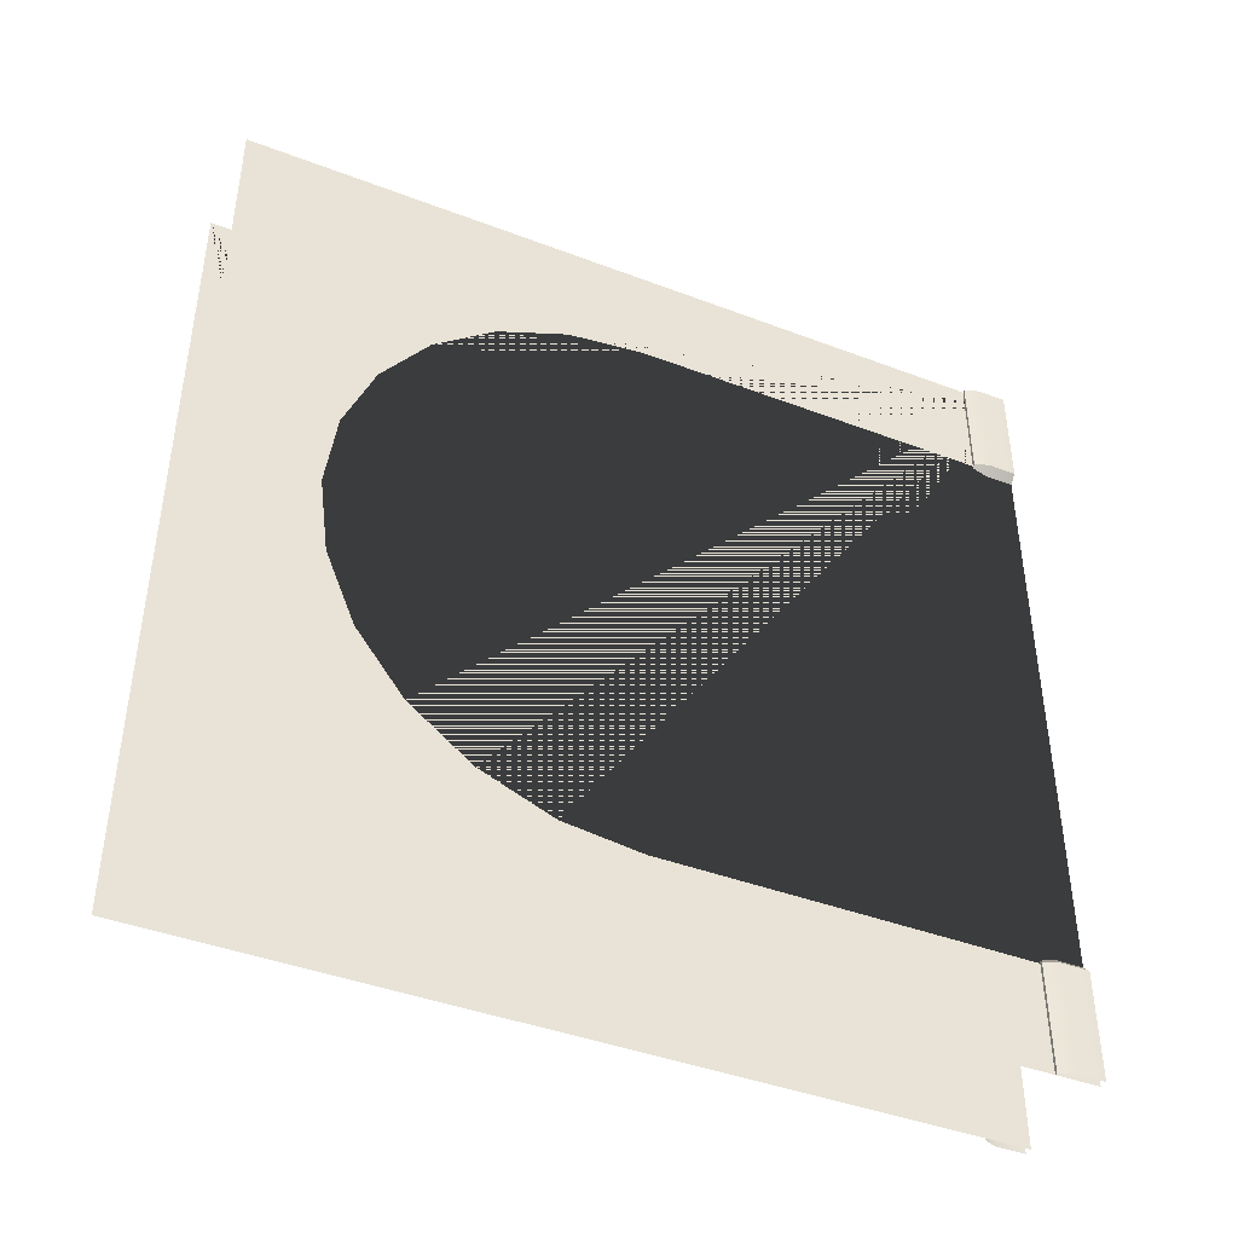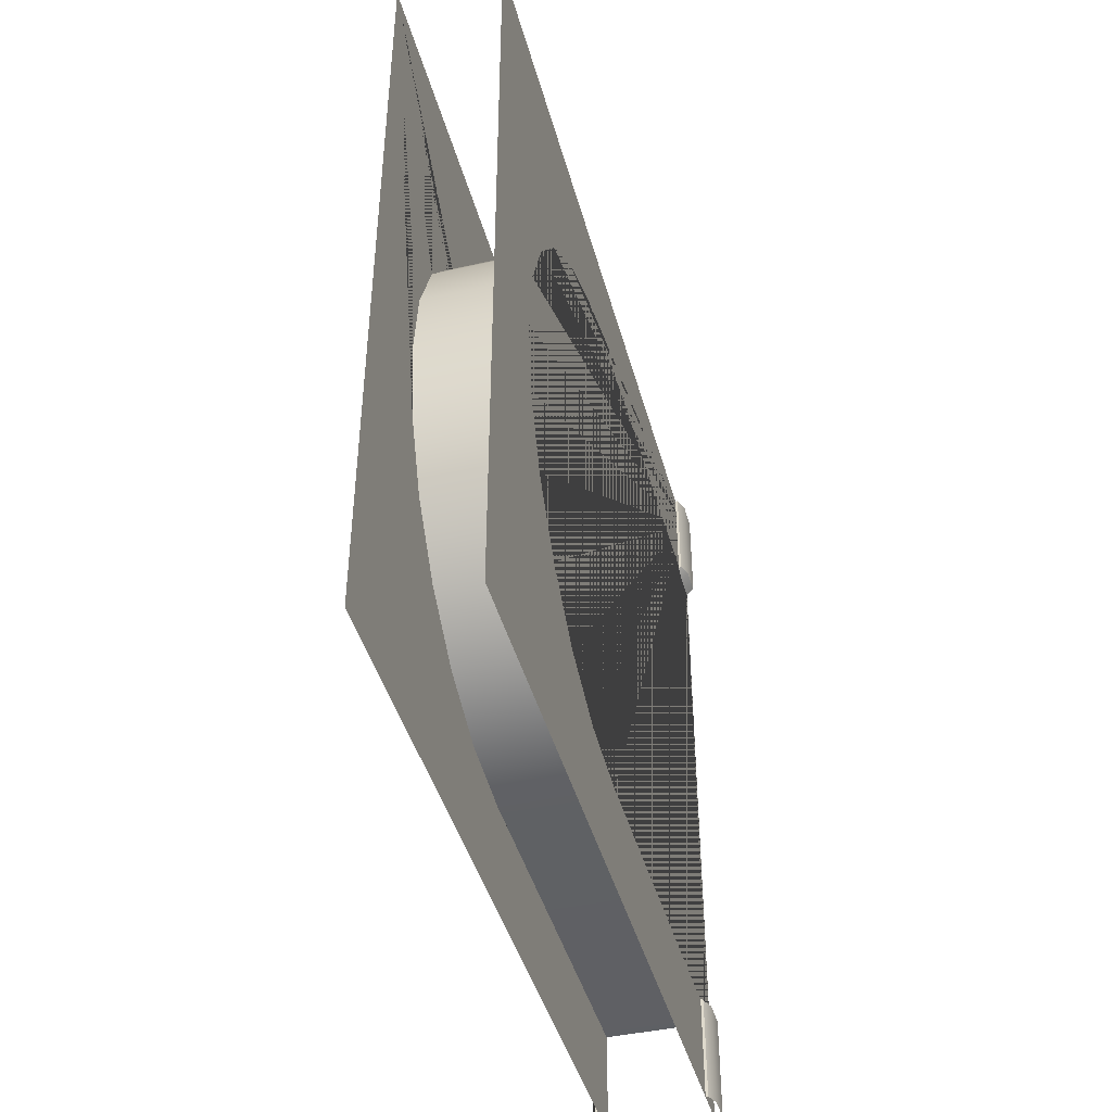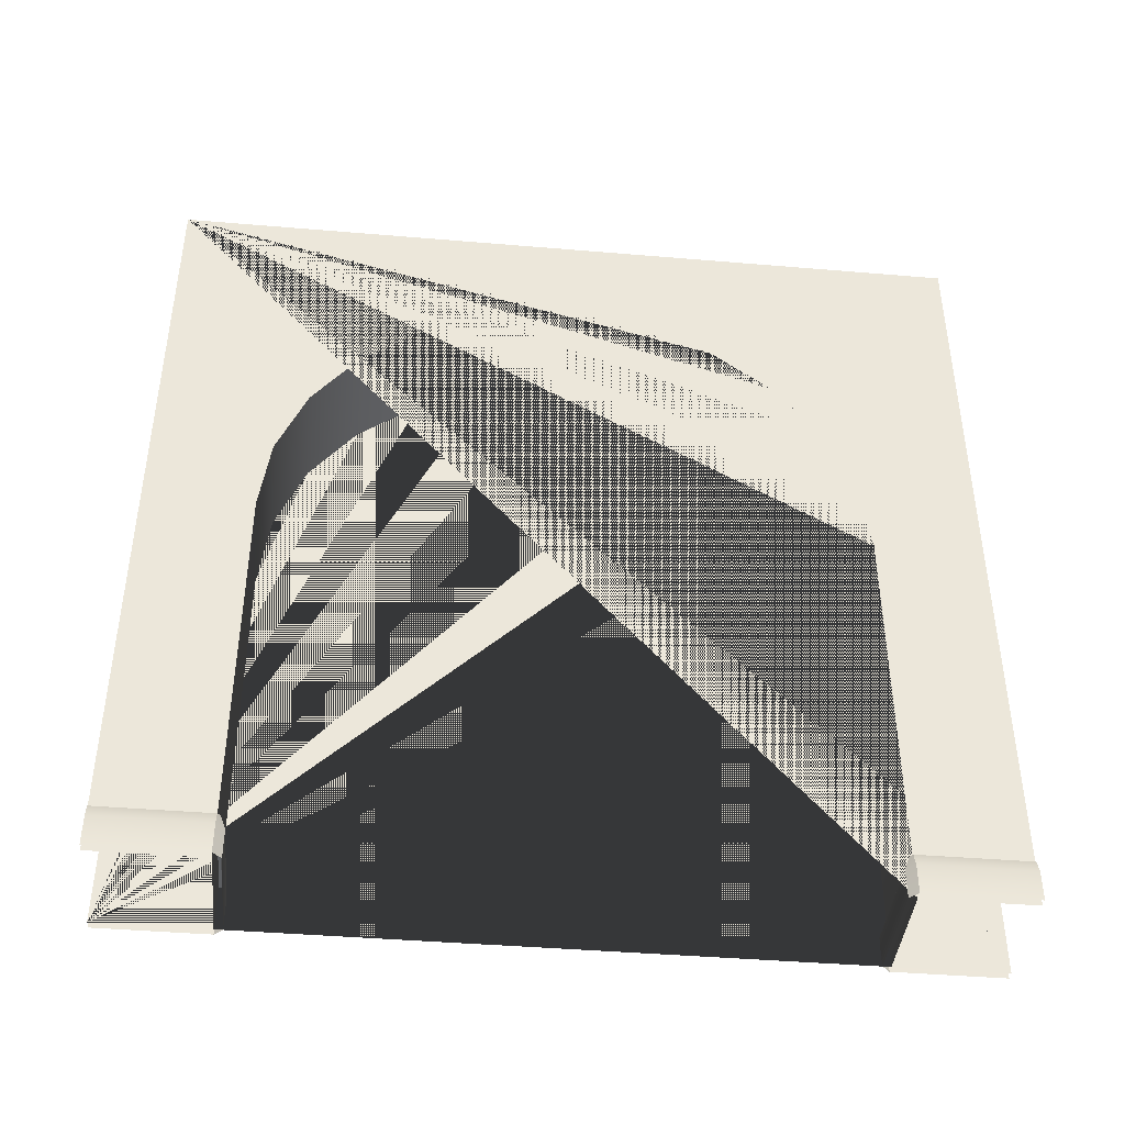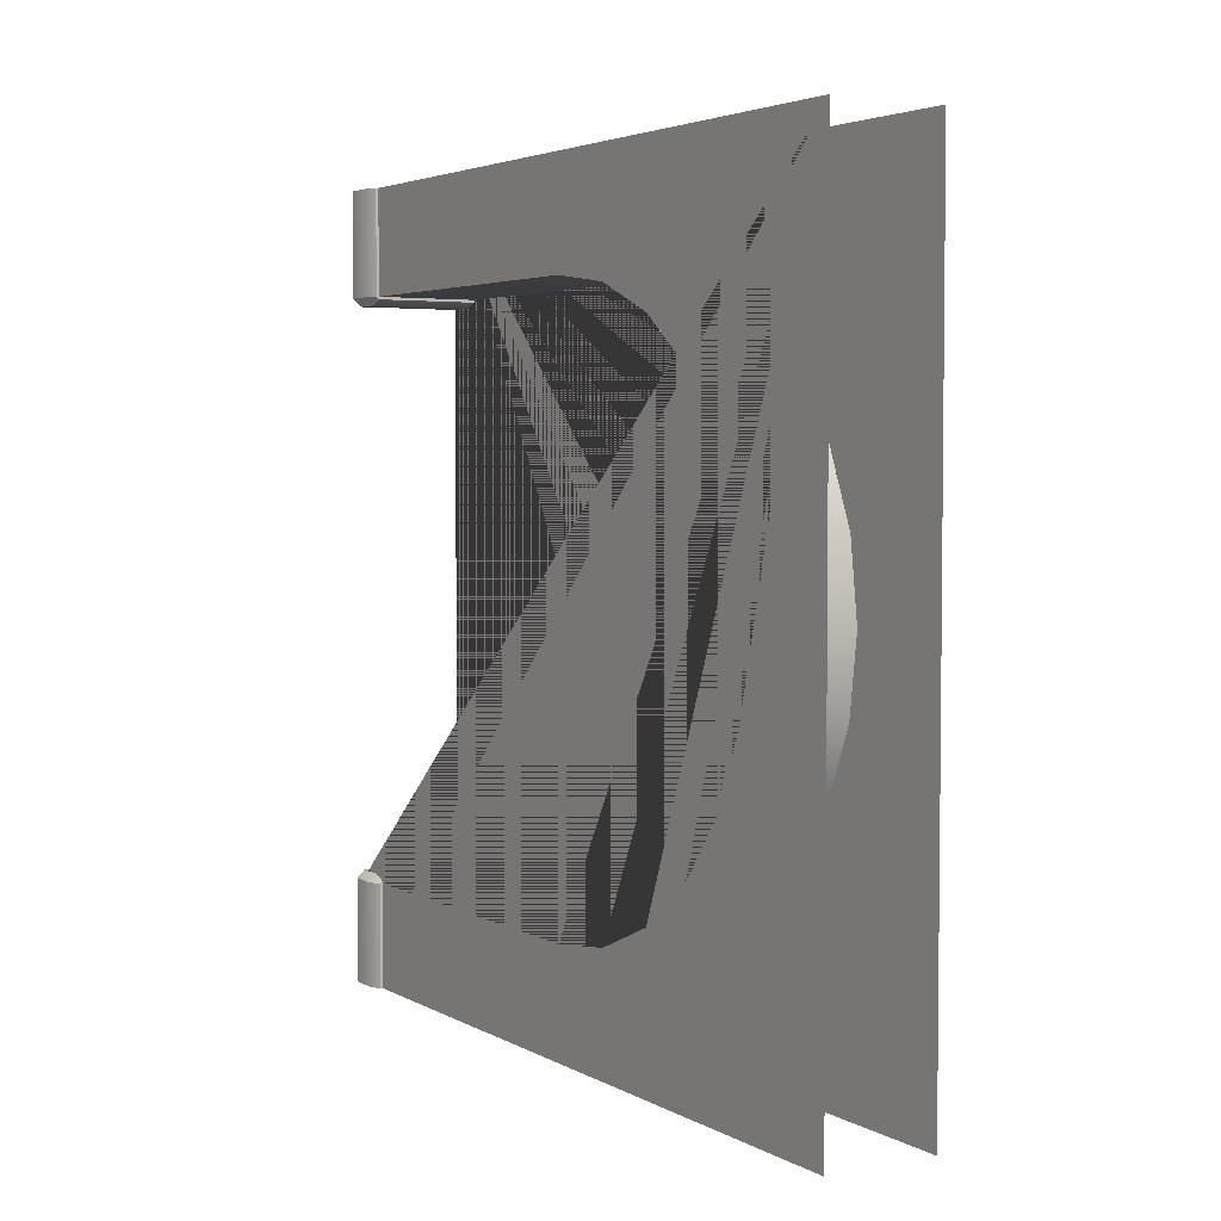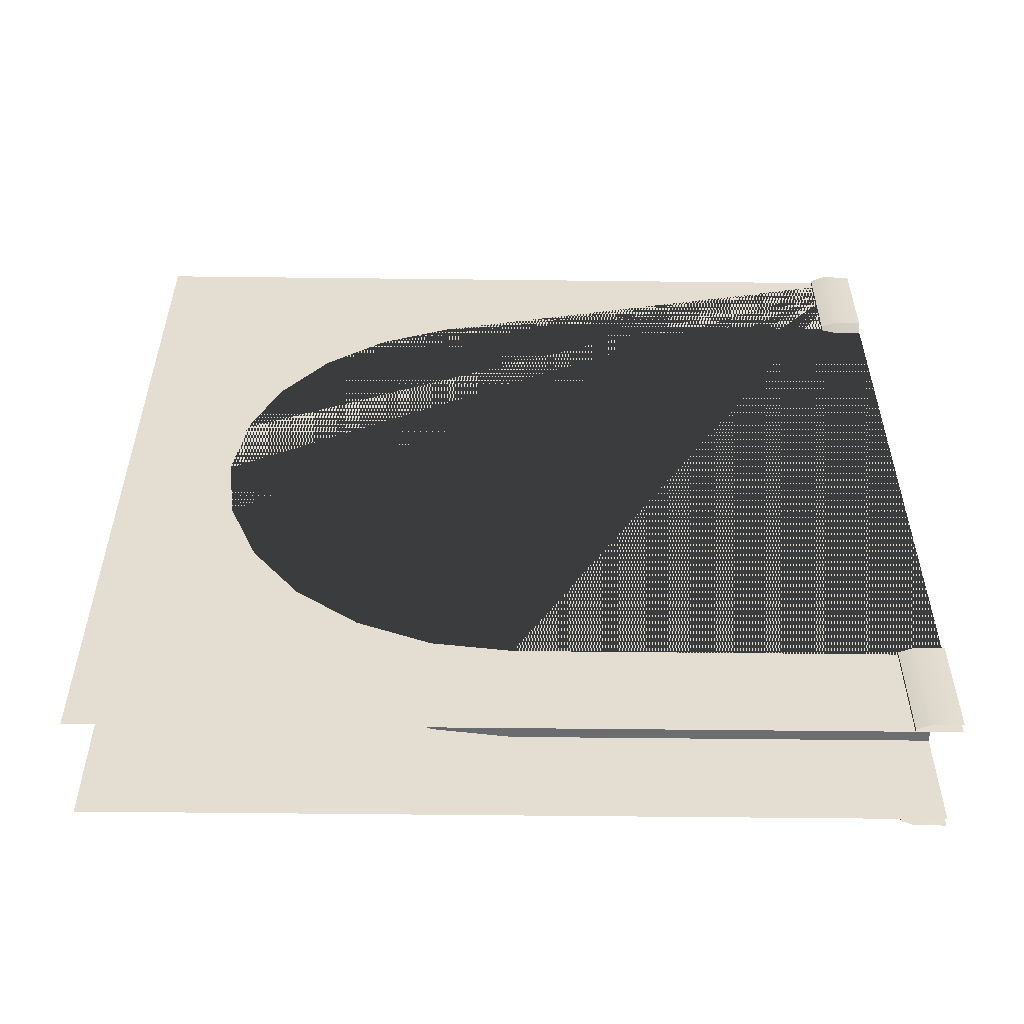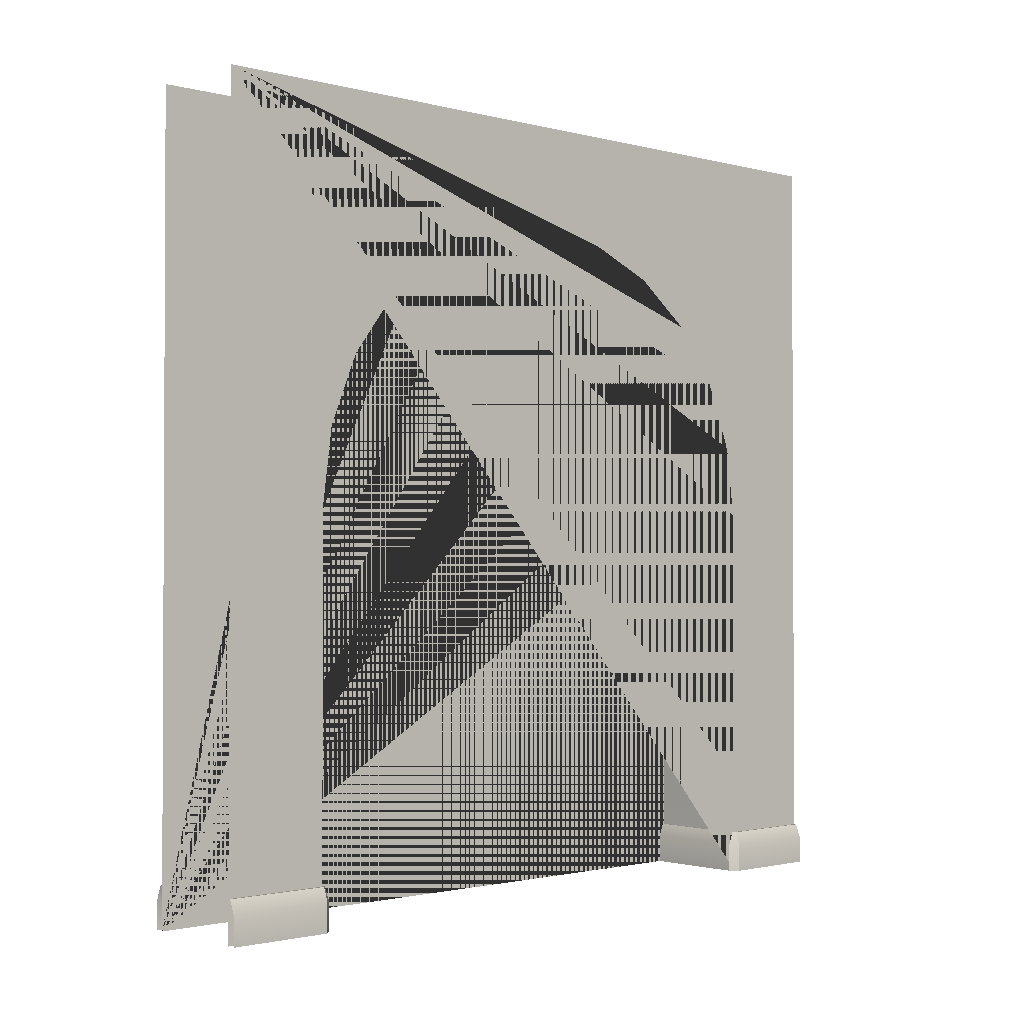
<metadata>
{"format":"obj","ext":"obj","renderer":"f3d","projection":"perspective","resolution":1024,"background":"white","views":[{"elev":-42.3,"azim":-114.5,"up":"+Z"},{"elev":-43.1,"azim":-165.1,"up":"+Z"},{"elev":-42.1,"azim":84.2,"up":"+Y"},{"elev":3.7,"azim":149.1,"up":"+Z"},{"elev":-54.1,"azim":-90.7,"up":"+Z"},{"elev":-1.5,"azim":46.9,"up":"+Y"}]}
</metadata>
<code>
o arc_2_wall_1
v 0.2 0 -0.4
v -0.2 0 -0.4
v -0.2 0 0
v 0.2 0 0
v 0.2 0 -2.6
v -0.2 0 -2.6
v -0.2 0 -3
v 0.2 0 -3
v -0.2 3 -0
v 0.2 3 -0
v -0.2 3 -3
v 0.2 3 -3
v -0.2 0.16 -2.6
v -0.2 0.16 -2.59
v -0.2 0.11 -2.57
v -0.2 0 -2.57
v -0.2 0.16 -2.6
v -0.23 0 -2.6
v -0.23 0.11 -2.6
v -0.21 0.16 -2.6
v 0.2 0.16 -2.6
v 0.2 0.16 -2.59
v 0.2 0.11 -2.57
v 0.2 0 -2.57
v 0.23 0 -2.6
v 0.23 0.11 -2.6
v 0.2 0.16 -2.6
v 0.21 0.16 -2.6
v 0.2 0.16 -3
v 0.23 0 -3
v 0.23 0.11 -3
v 0.21 0.16 -3
v -0.23 0 -3
v -0.23 0.11 -3
v -0.2 0.16 -3
v -0.21 0.16 -3
v 0.2 0.16 -0.4
v 0.2 0.16 -0.41
v 0.2 0.11 -0.43
v 0.2 0 -0.43
v 0.2 0.16 -0.4
v 0.23 0 -0.4
v 0.23 0.11 -0.4
v 0.21 0.16 -0.4
v -0.2 0.16 -0.4
v -0.2 0.16 -0.41
v -0.2 0.11 -0.43
v -0.2 0 -0.43
v -0.23 0 -0.4
v -0.23 0.11 -0.4
v -0.2 0.16 -0.4
v -0.21 0.16 -0.4
v -0.2 0.16 0
v -0.23 0 1e-06
v -0.23 0.11 1e-06
v -0.21 0.16 1e-06
v 0.23 0 1e-06
v 0.23 0.11 1e-06
v 0.2 0.16 -0
v 0.21 0.16 1e-06
v 0.2 1.5 -0.4
v 0.2 2.6 -1.5
v 0.2 1.785 -0.4375
v 0.2 2.05 -0.5474
v 0.2 2.278 -0.7222
v 0.2 2.453 -0.95
v 0.2 2.563 -1.215
v -0.2 1.5 -0.4
v -0.2 2.563 -1.215
v -0.2 2.453 -0.95
v -0.2 2.278 -0.7222
v -0.2 2.05 -0.5474
v -0.2 1.785 -0.4375
v 0.2 1.5 -2.6
v 0.2 2.563 -1.785
v 0.2 2.453 -2.05
v 0.2 2.278 -2.278
v 0.2 2.05 -2.453
v 0.2 1.785 -2.563
v -0.2 1.5 -2.6
v -0.2 2.6 -1.5
v -0.2 1.785 -2.563
v -0.2 2.05 -2.453
v -0.2 2.278 -2.278
v -0.2 2.453 -2.05
v -0.2 2.563 -1.785
f 10 4 1 61 63 64 65 66 67 62 75 76 77 78 79 74 5 8 12
f 3 9 11 7 6 80 82 83 84 85 86 81 69 70 71 72 73 68 2
f 1 2 68 61
f 6 5 74 80
f 81 62 67 69
f 69 67 66 70
f 70 66 65 71
f 71 65 64 72
f 72 64 63 73
f 73 63 61 68
f 62 81 86 75
f 75 86 85 76
f 76 85 84 77
f 77 84 83 78
f 78 83 82 79
f 79 82 80 74
f 24 23 15 16
f 22 14 15 23
f 15 19 18 16
f 14 20 19 15
f 22 23 26 28
f 21 22 28 27
f 21 13 14 22
f 23 24 25 26
f 13 17 20 14
f 18 19 34 33
f 20 36 34 19
f 17 35 36 20
f 30 31 26 25
f 32 28 26 31
f 29 27 28 32
f 48 47 39 40
f 46 38 39 47
f 39 43 42 40
f 38 44 43 39
f 46 47 50 52
f 45 46 52 51
f 45 37 38 46
f 47 48 49 50
f 37 41 44 38
f 42 43 58 57
f 44 60 58 43
f 41 59 60 44
f 54 55 50 49
f 56 52 50 55
f 53 51 52 56

</code>
